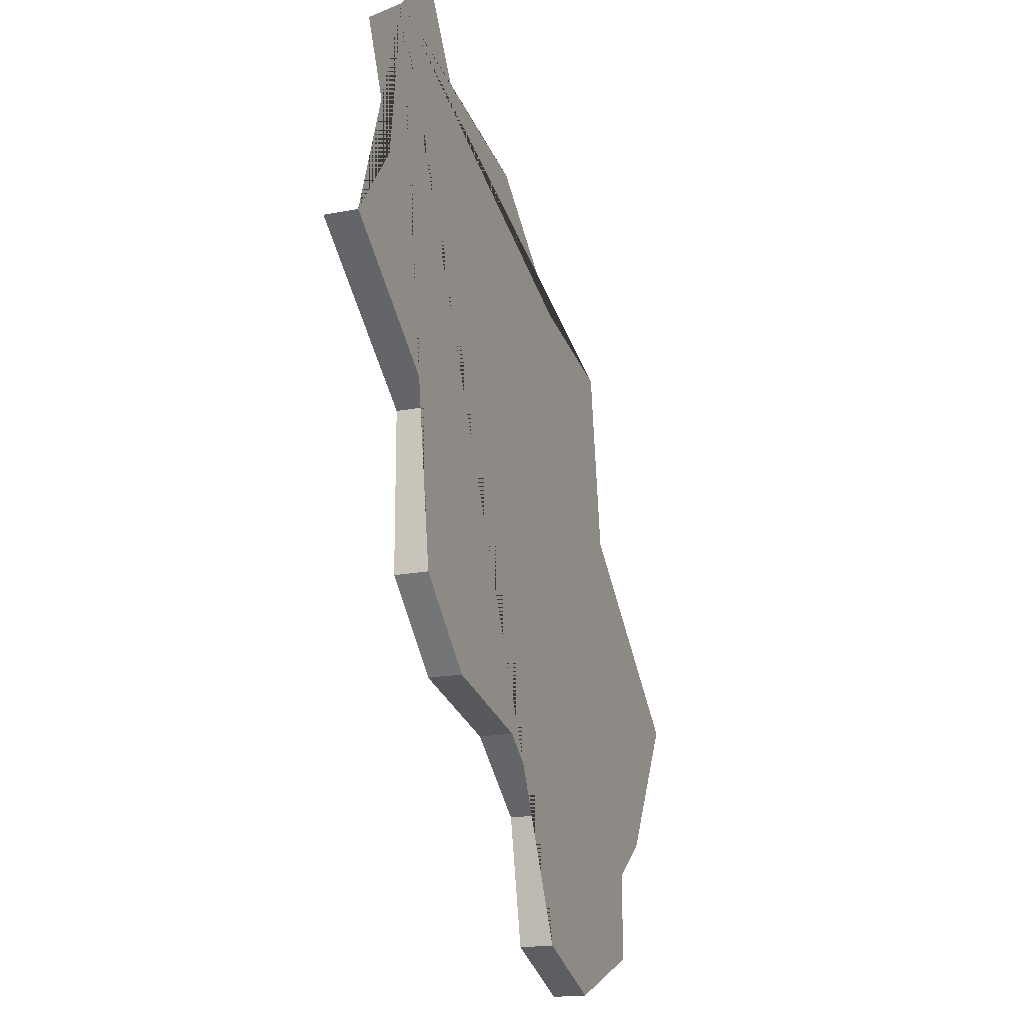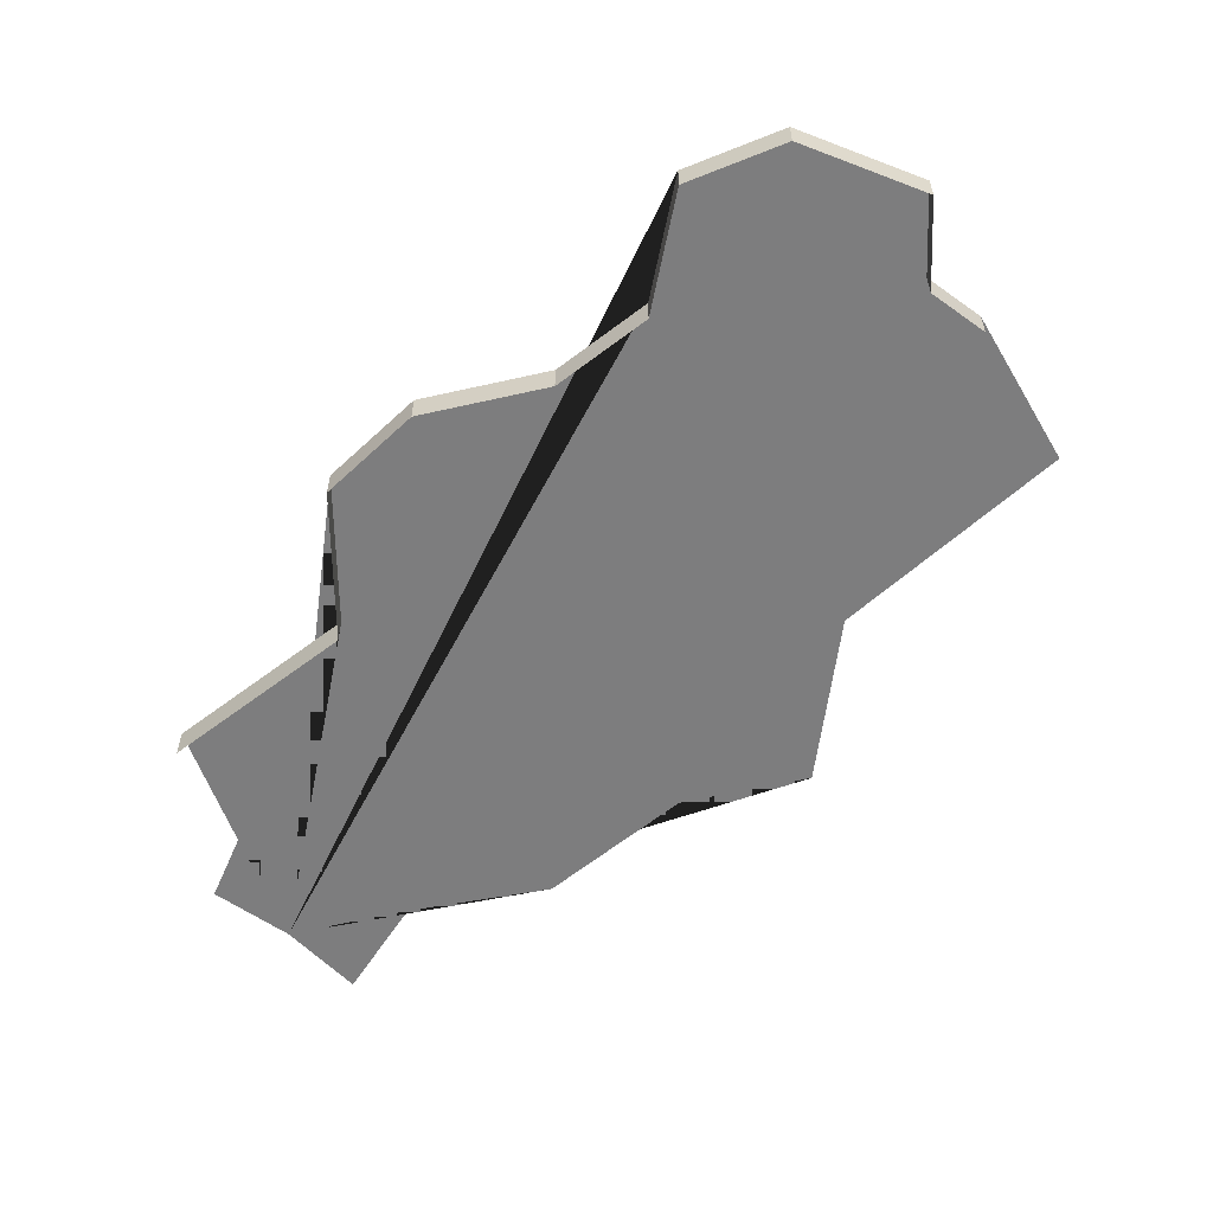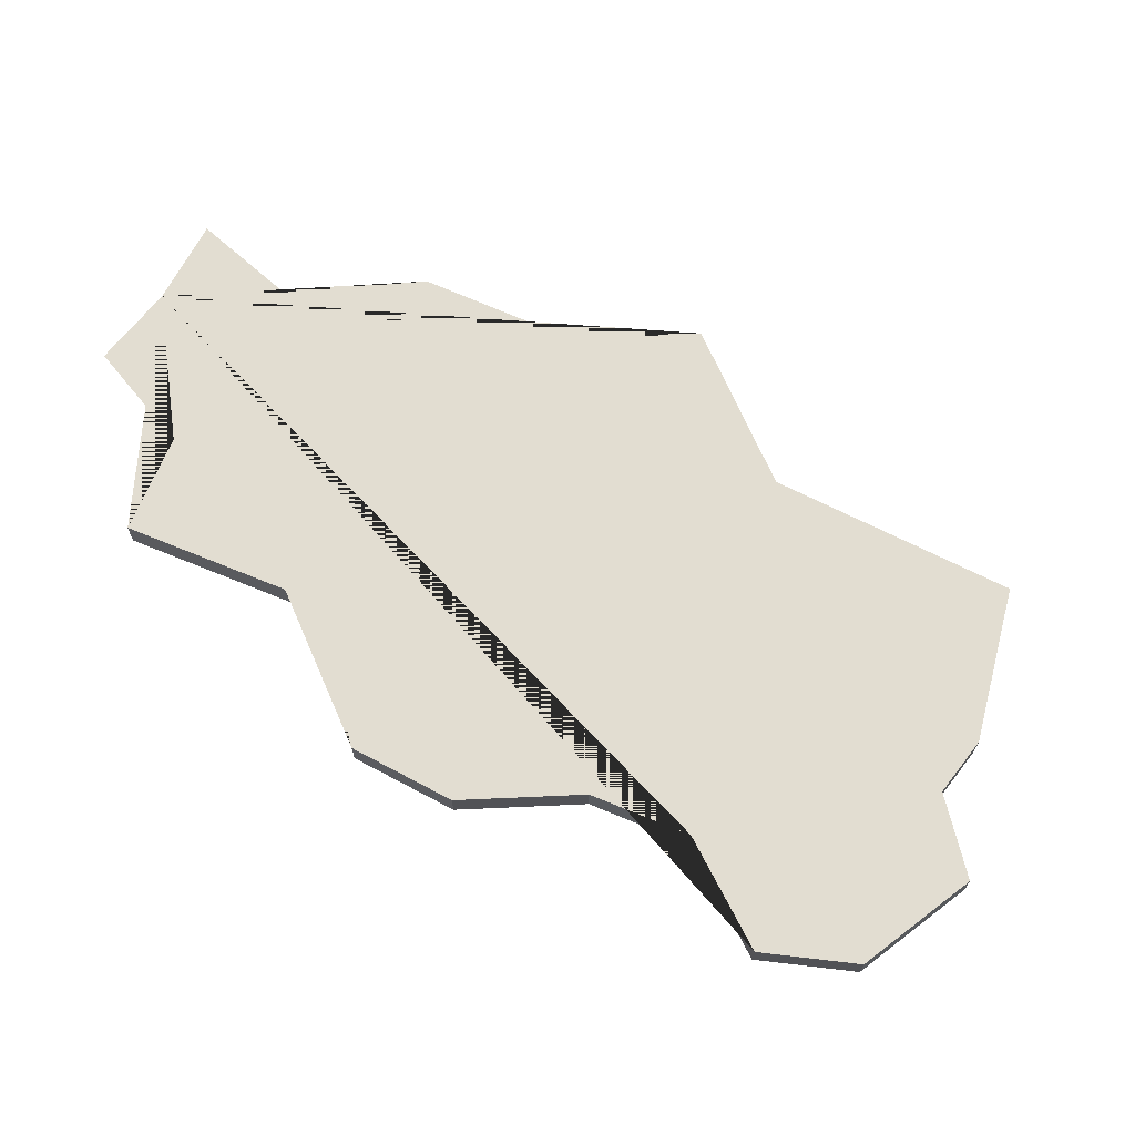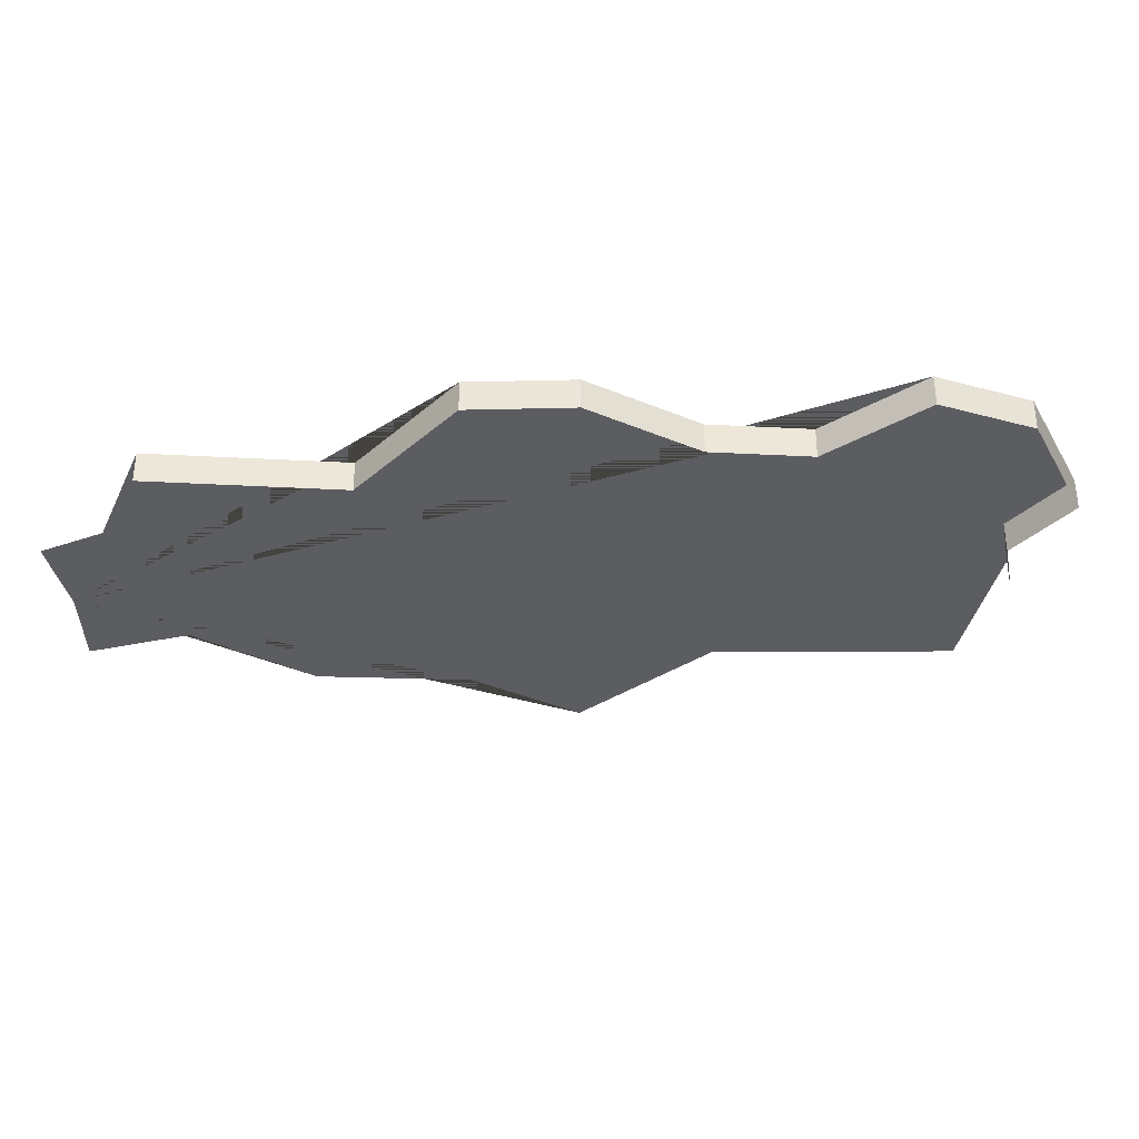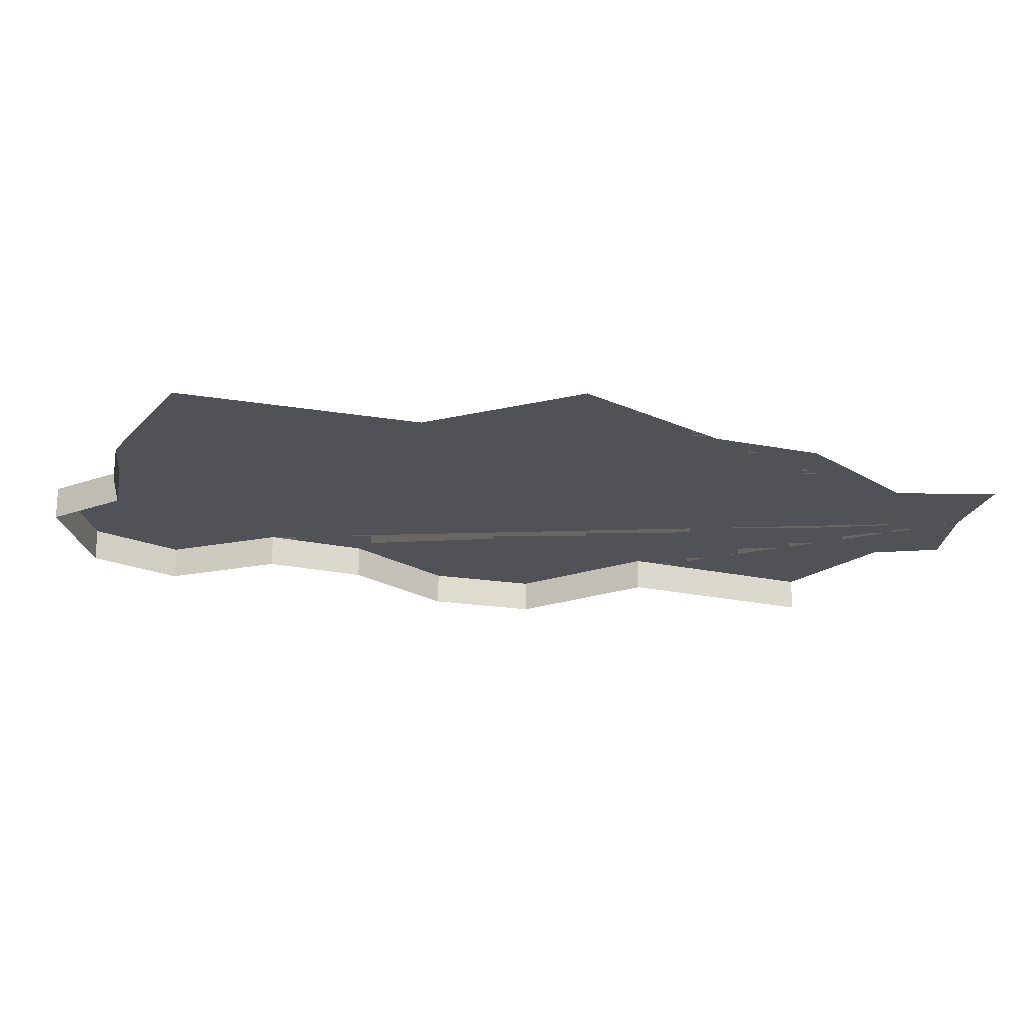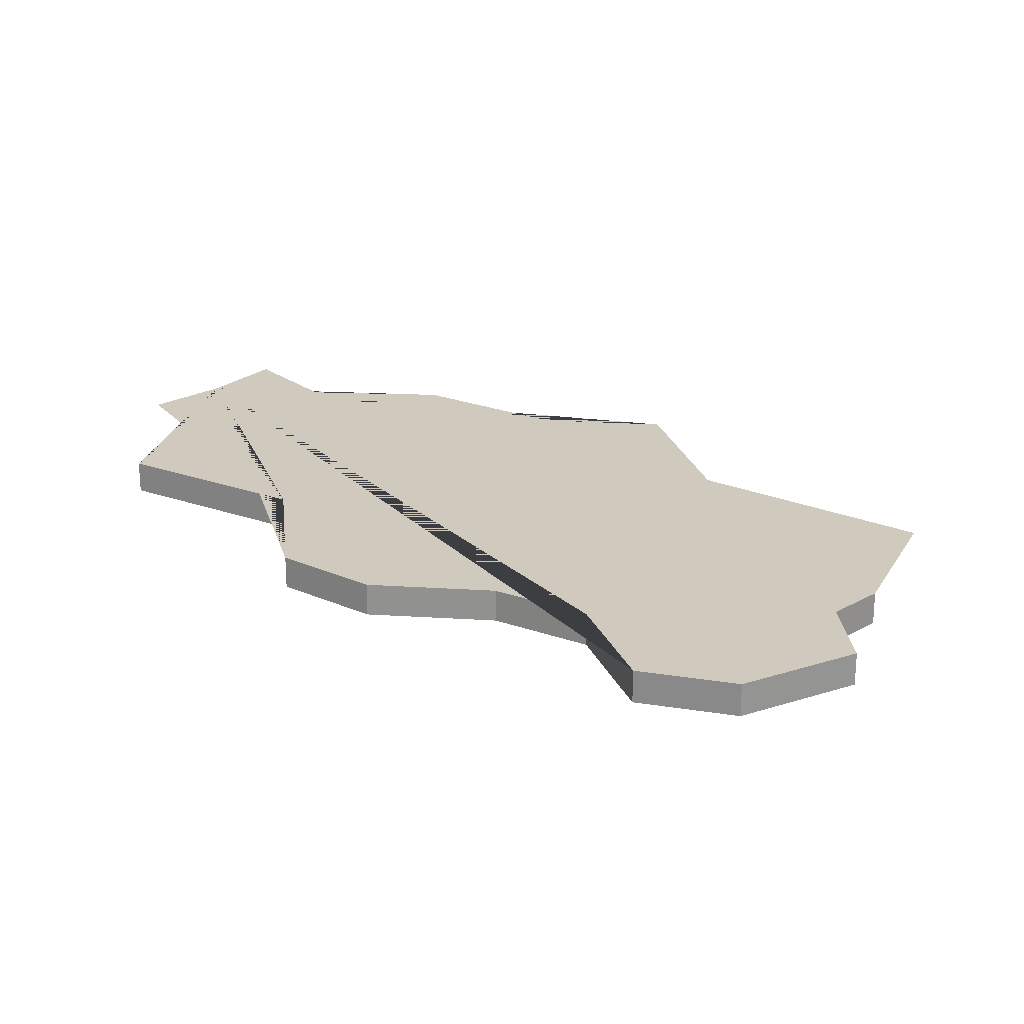
<metadata>
{"format":"obj","ext":"obj","renderer":"f3d","projection":"perspective","resolution":1024,"background":"white","views":[{"elev":-17.8,"azim":111.0,"up":"+Z"},{"elev":-59.1,"azim":-179.3,"up":"+Y"},{"elev":68.4,"azim":164.9,"up":"+Y"},{"elev":-36.3,"azim":138.5,"up":"+Y"},{"elev":-21.5,"azim":-58.7,"up":"+Y"},{"elev":23.1,"azim":173.7,"up":"+Y"}]}
</metadata>
<code>
o province_185
v -0.634 0.001999 -0.283
v -0.6303 0.001999 -0.287
v -0.626 0.001999 -0.2902
v -0.629 0.001999 -0.2969
v -0.6251 0.001999 -0.3019
v -0.6377 0.001999 -0.2887
v -0.6466 0.001999 -0.2903
v -0.6543 0.001999 -0.2966
v -0.6621 0.001999 -0.2983
v -0.6637 0.001999 -0.3092
v -0.6751 0.001999 -0.3194
v -0.6703 0.001999 -0.328
v -0.6673 0.001999 -0.3303
v -0.6671 0.001999 -0.3357
v -0.6598 0.001999 -0.3387
v -0.6541 0.001999 -0.3364
v -0.6526 0.001999 -0.329
v -0.6476 0.001999 -0.3251
v -0.6398 0.001999 -0.3234
v -0.635 0.001999 -0.3189
v -0.635 0.001999 -0.3094
v -0.6251 -1e-06 -0.3019
v -0.6703 -1e-06 -0.328
v -0.6673 -1e-06 -0.3303
v -0.6671 -1e-06 -0.3357
v -0.6598 -1e-06 -0.3387
v -0.6541 -1e-06 -0.3364
v -0.6526 -1e-06 -0.329
v -0.6476 -1e-06 -0.3251
v -0.6398 -1e-06 -0.3234
v -0.635 -1e-06 -0.3189
v -0.635 -1e-06 -0.3094
f 2 3 4 5 21 20 19 18 17 16 15 14 13 12 11 10 9 8 7 6 1
f 12 13 24 23
f 13 14 25 24
f 14 15 26 25
f 15 16 27 26
f 16 17 28 27
f 17 18 29 28
f 18 19 30 29
f 19 20 31 30
f 20 21 32 31
f 21 5 22 32

</code>
